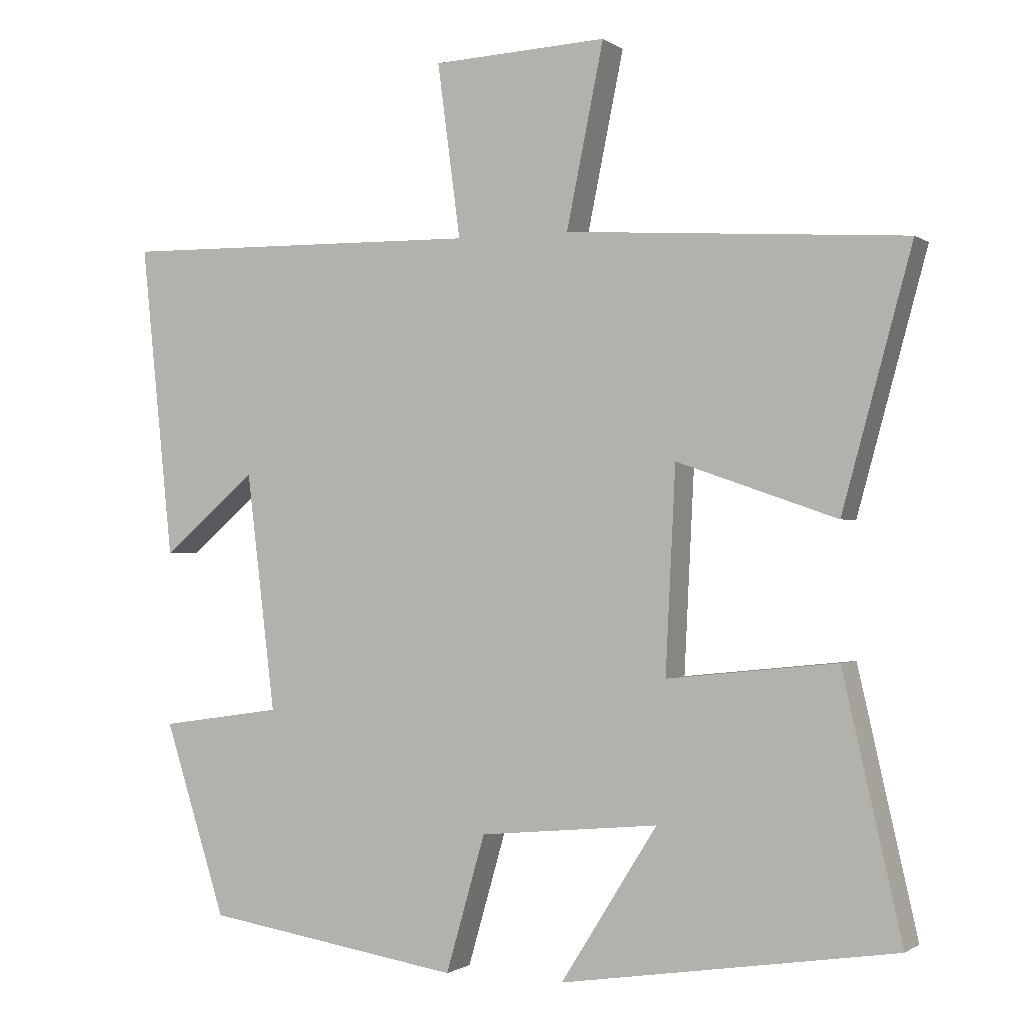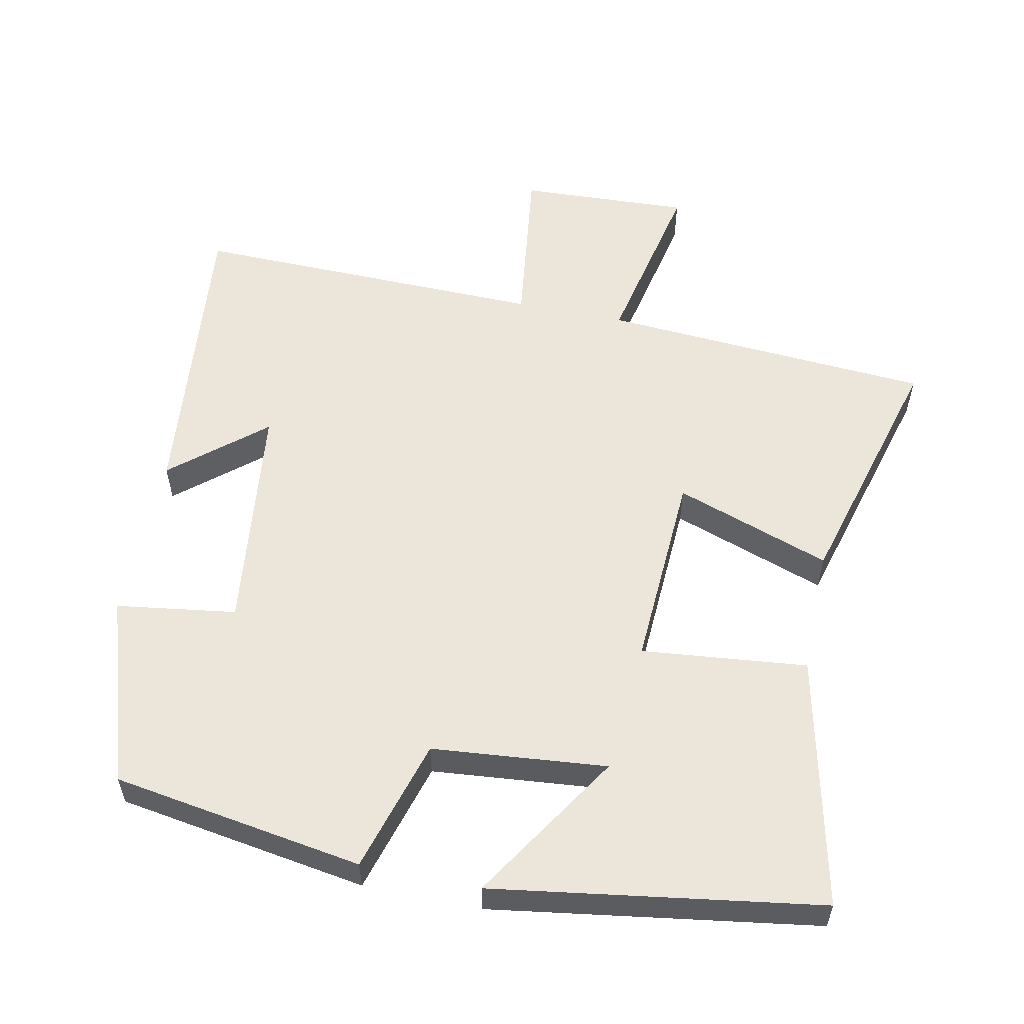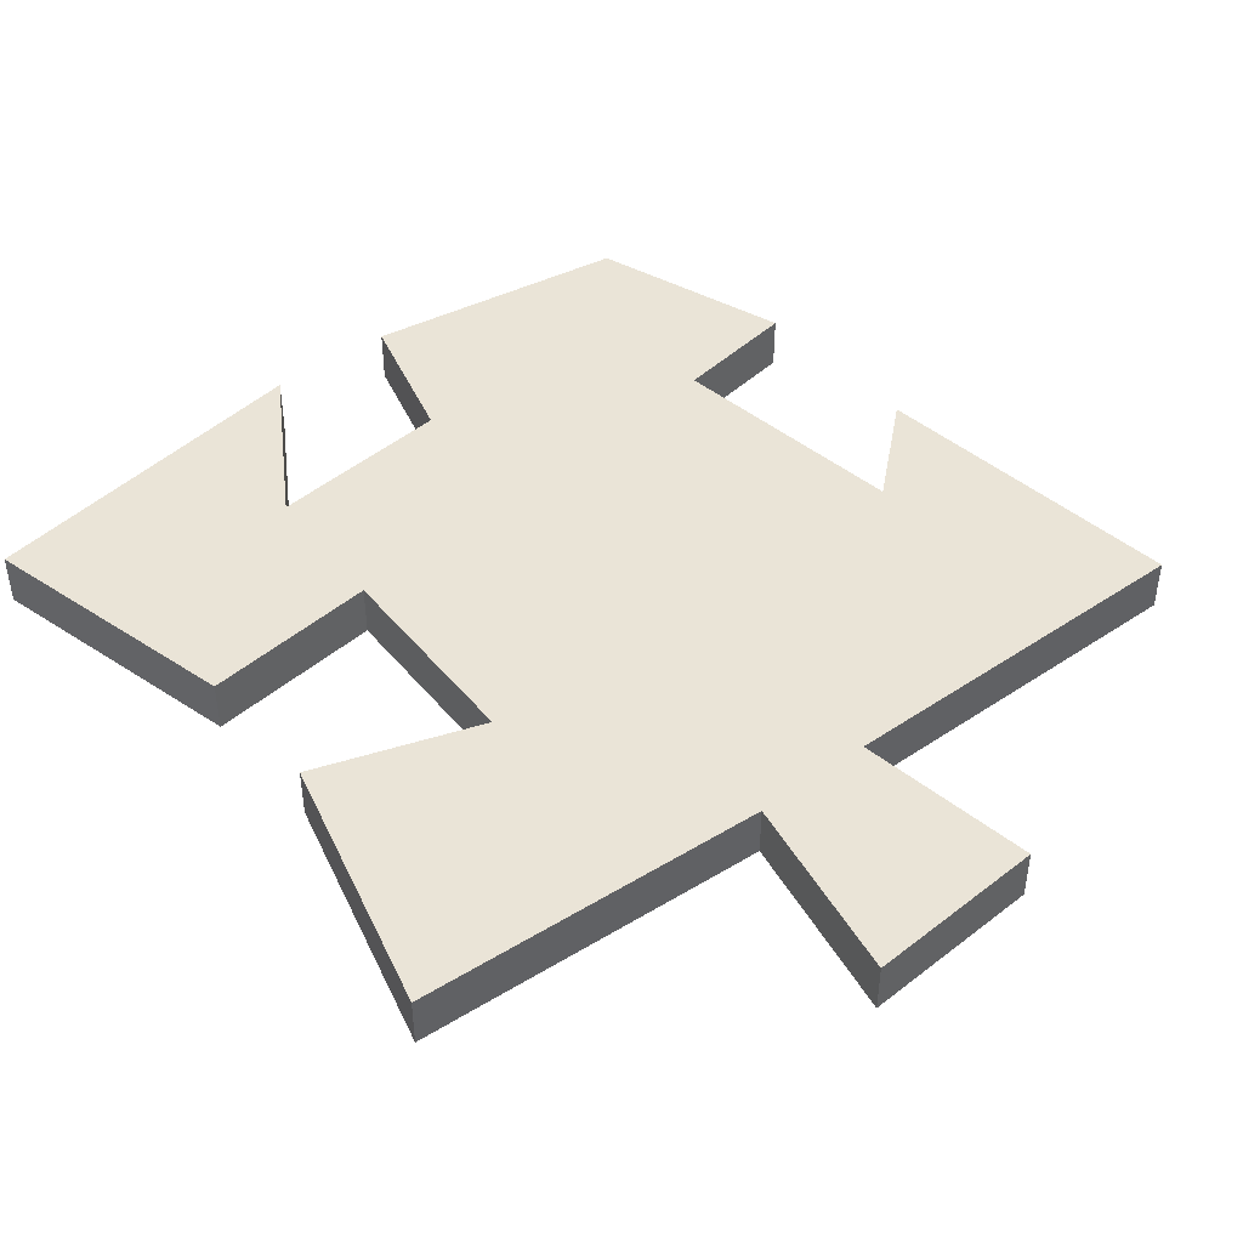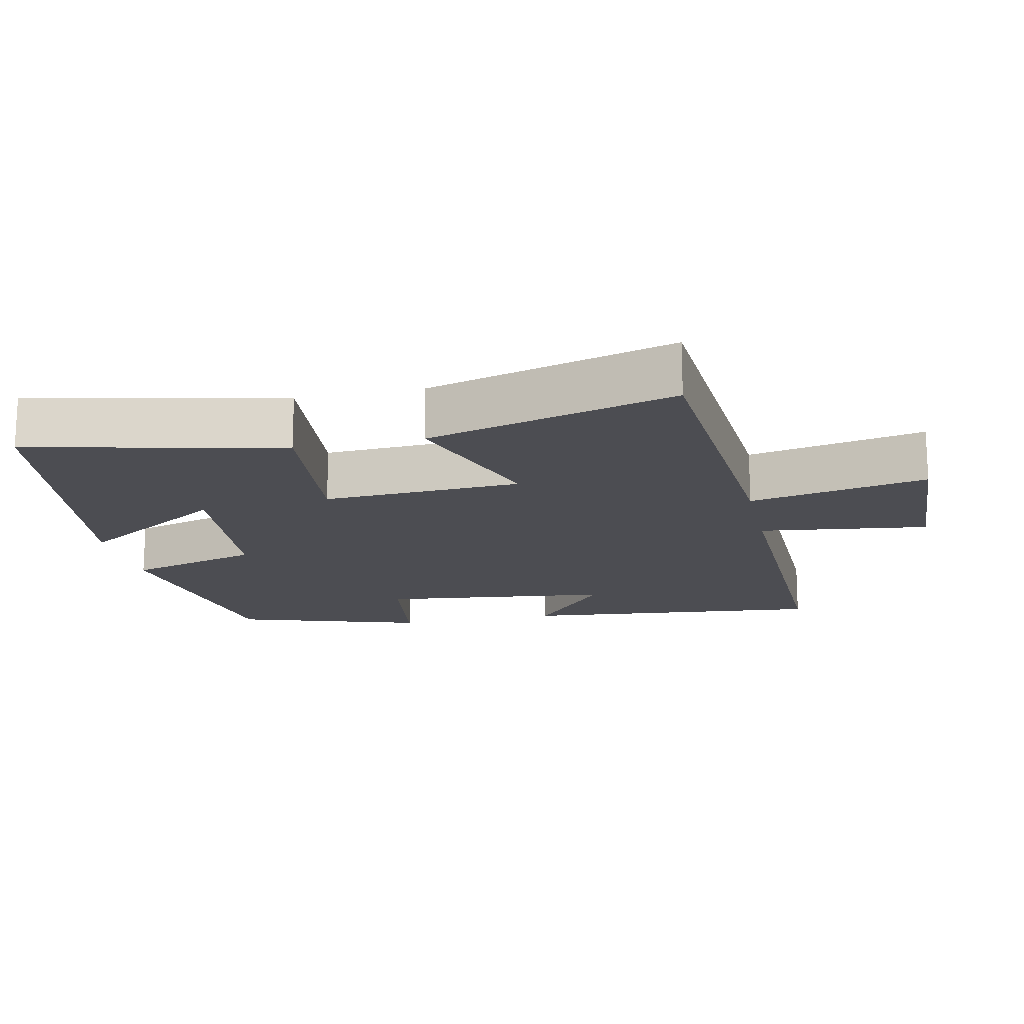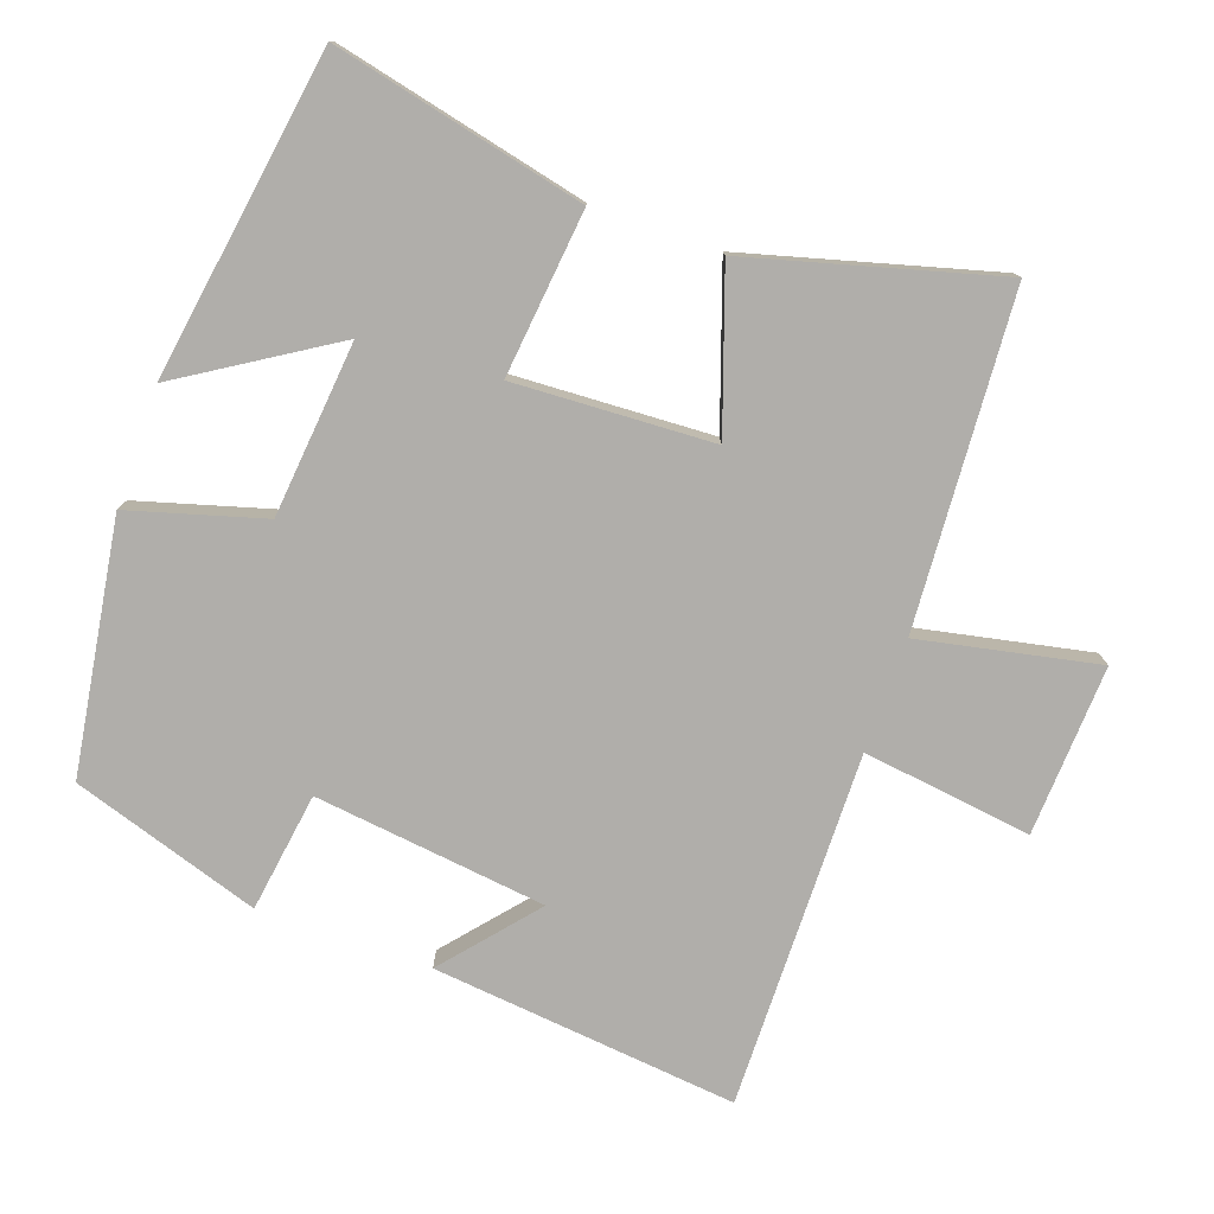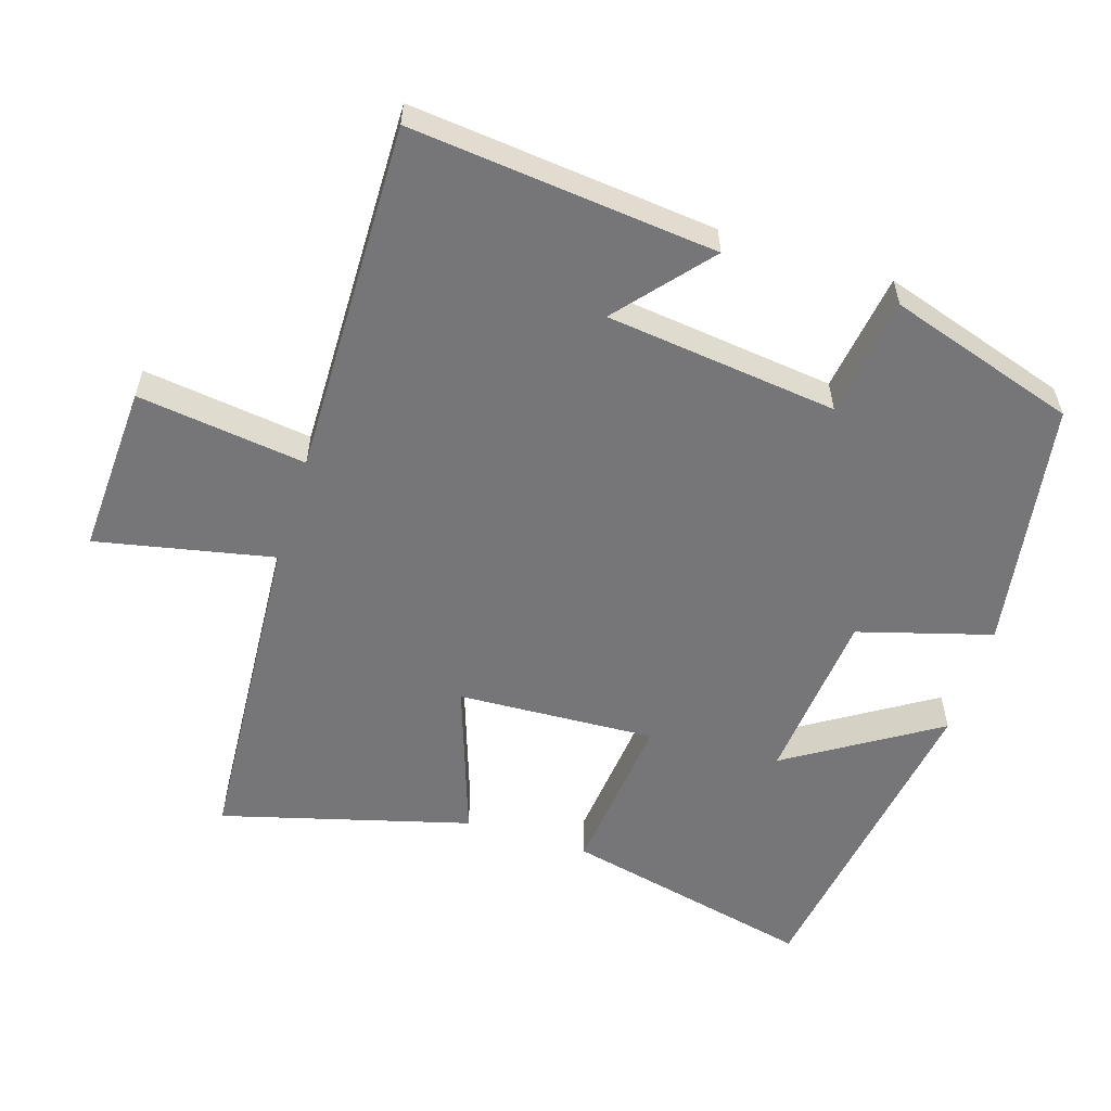
<metadata>
{"format":"obj","ext":"obj","renderer":"f3d","projection":"perspective","resolution":1024,"background":"white","views":[{"elev":-0.9,"azim":-155.3,"up":"+Z"},{"elev":56.4,"azim":-168.2,"up":"+Y"},{"elev":43.9,"azim":-39.3,"up":"+Y"},{"elev":-16.4,"azim":-77.6,"up":"+Y"},{"elev":-77.8,"azim":-109.5,"up":"+Y"},{"elev":-56.9,"azim":72.5,"up":"+Y"}]}
</metadata>
<code>
v 0.545 0.07 0.508
v 0.5 0.07 0.071
v 0.369 0.07 0.182
v 0.329 0.07 -0.15
v 0.5 0.07 -0.175
v 0.414 0.07 -0.444
v 0.055 0.07 -0.5
v 0 0.07 -0.309
v -0.25 0.07 -0.285
v -0.115 0.07 -0.5
v -0.582 0.07 -0.428
v -0.5 0.07 -0.068
v -0.263 0.07 -0.093
v -0.277 0.07 0.191
v -0.5 0.07 0.114
v -0.597 0.07 0.469
v -0.123 0.07 0.5
v -0.175 0.07 0.754
v 0.069 0.07 0.742
v 0.037 0.07 0.5
v 0.545 0 0.508
v 0.5 0 0.071
v 0.369 0 0.182
v 0.329 0 -0.15
v 0.5 0 -0.175
v 0.414 0 -0.444
v 0.055 0 -0.5
v 0 0 -0.309
v -0.25 0 -0.285
v -0.115 0 -0.5
v -0.582 0 -0.428
v -0.5 0 -0.068
v -0.263 0 -0.093
v -0.277 0 0.191
v -0.5 0 0.114
v -0.597 0 0.469
v -0.123 0 0.5
v -0.175 0 0.754
v 0.069 0 0.742
v 0.037 0 0.5
f 17 18 19 20
f 16 17 20
f 15 16 20
f 14 15 20
f 13 14 20 1
f 11 12 13
f 9 10 11
f 9 11 13 1
f 6 7 8
f 5 6 8
f 4 5 8
f 3 4 8 9
f 1 2 3
f 1 3 9
f 40 39 38 37
f 40 37 36
f 40 36 35
f 40 35 34
f 21 40 34 33
f 33 32 31
f 31 30 29
f 21 33 31 29
f 28 27 26
f 28 26 25
f 28 25 24
f 29 28 24 23
f 23 22 21
f 29 23 21
f 1 21 22 2
f 2 22 23 3
f 3 23 24 4
f 4 24 25 5
f 5 25 26 6
f 6 26 27 7
f 7 27 28 8
f 8 28 29 9
f 9 29 30 10
f 10 30 31 11
f 11 31 32 12
f 12 32 33 13
f 13 33 34 14
f 14 34 35 15
f 15 35 36 16
f 16 36 37 17
f 17 37 38 18
f 18 38 39 19
f 19 39 40 20
f 20 40 21 1

</code>
